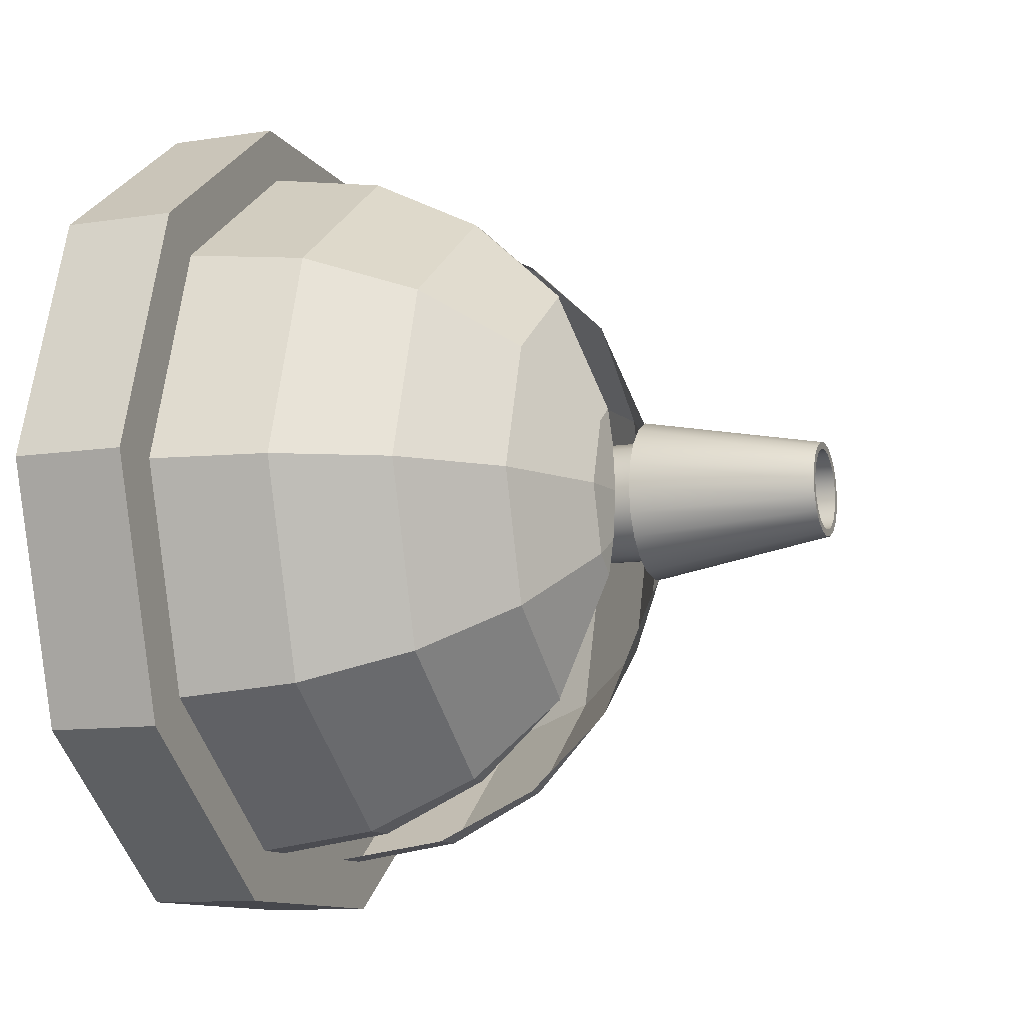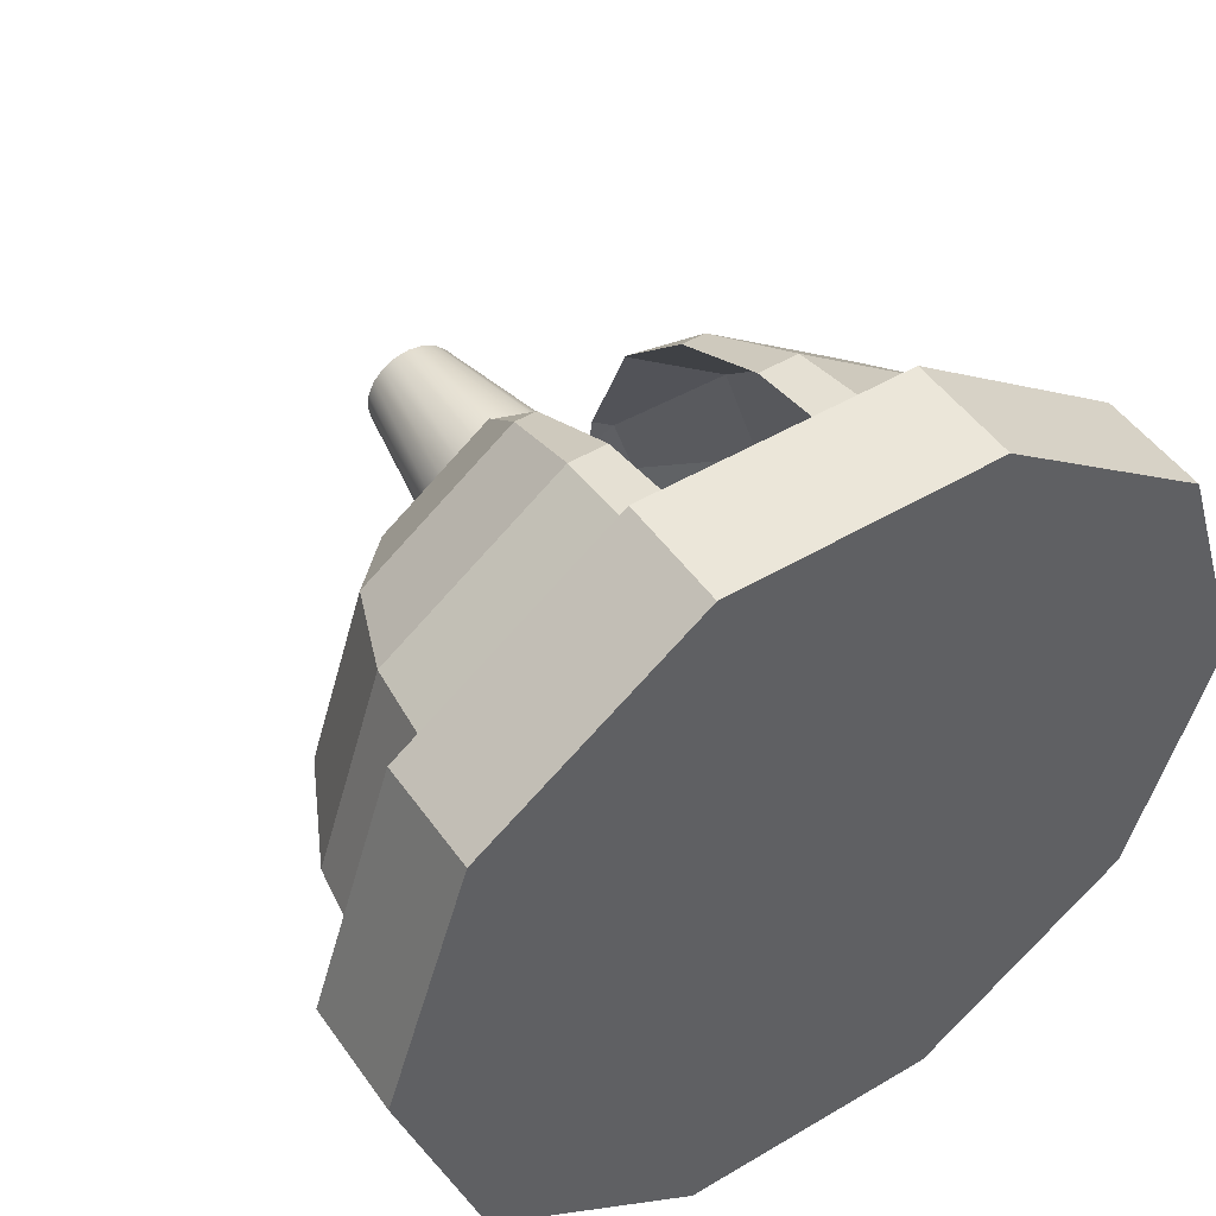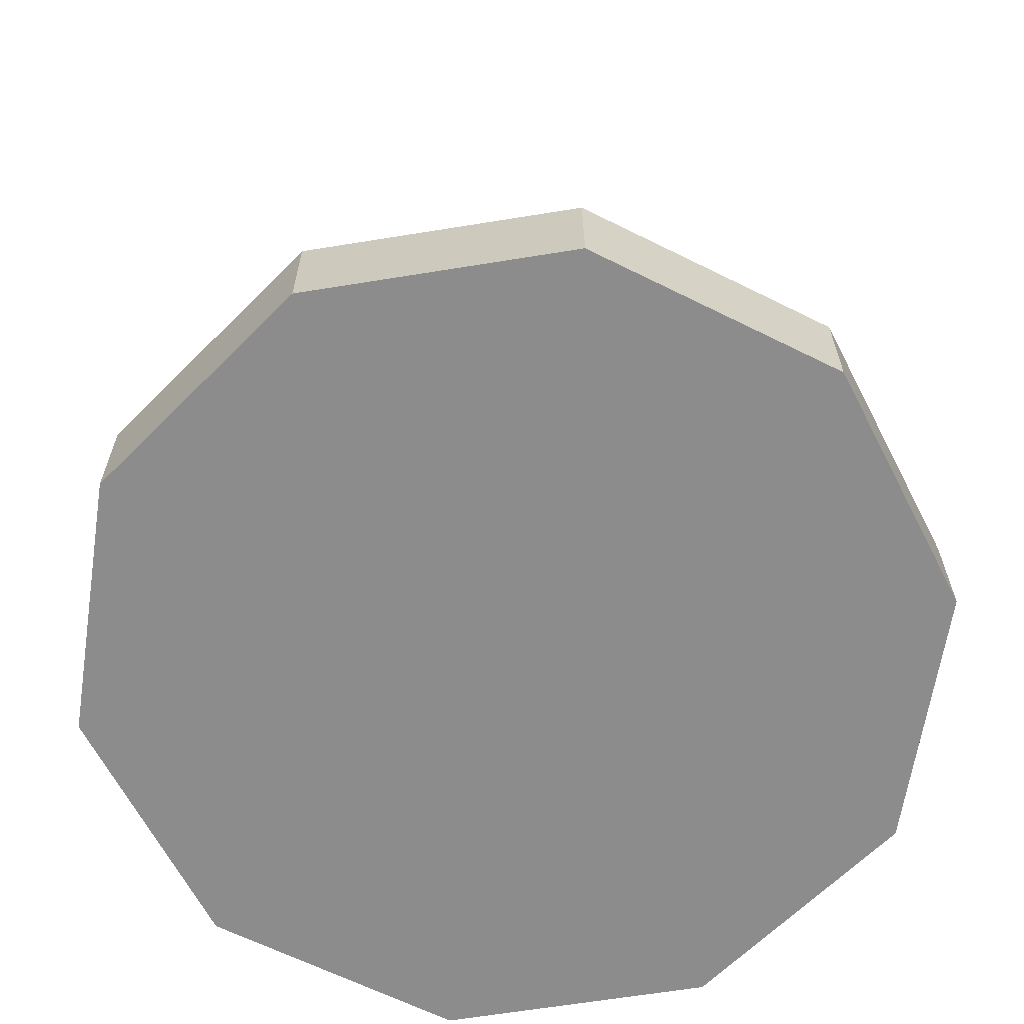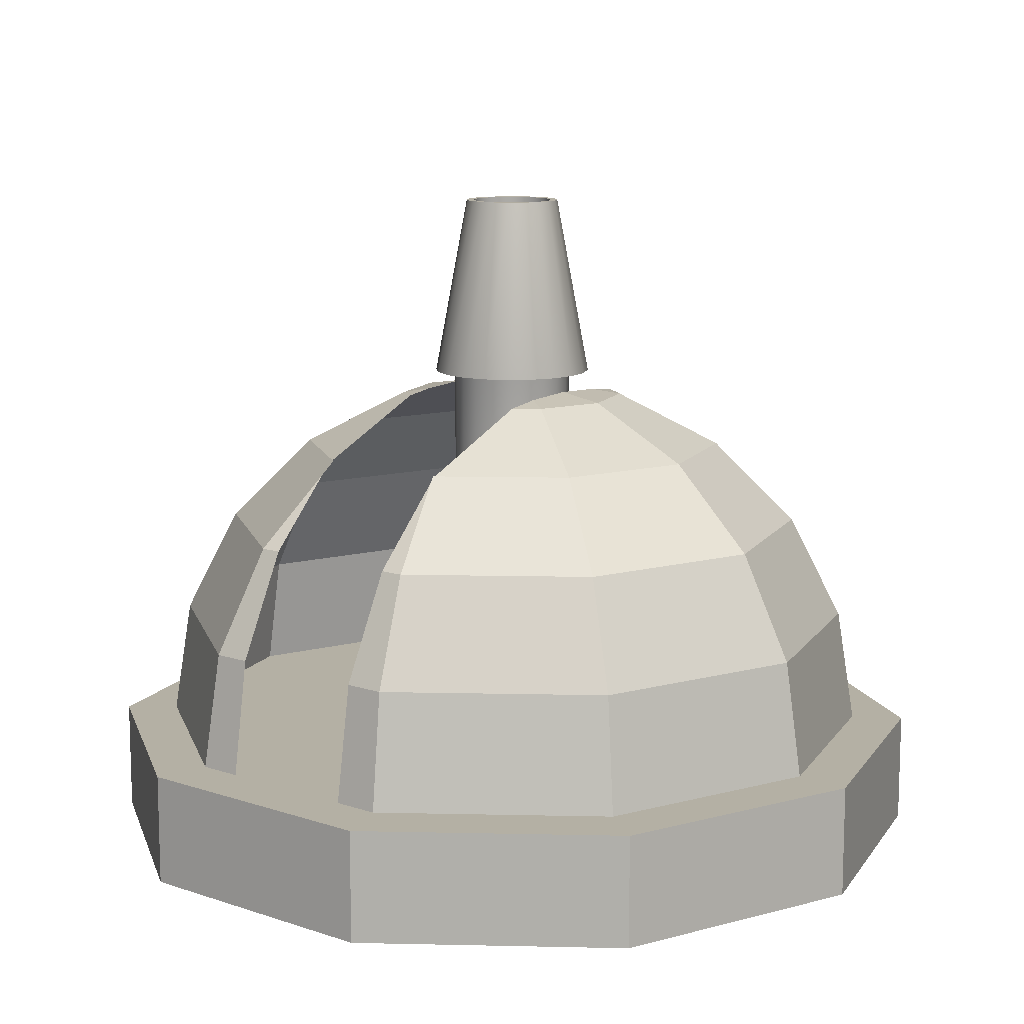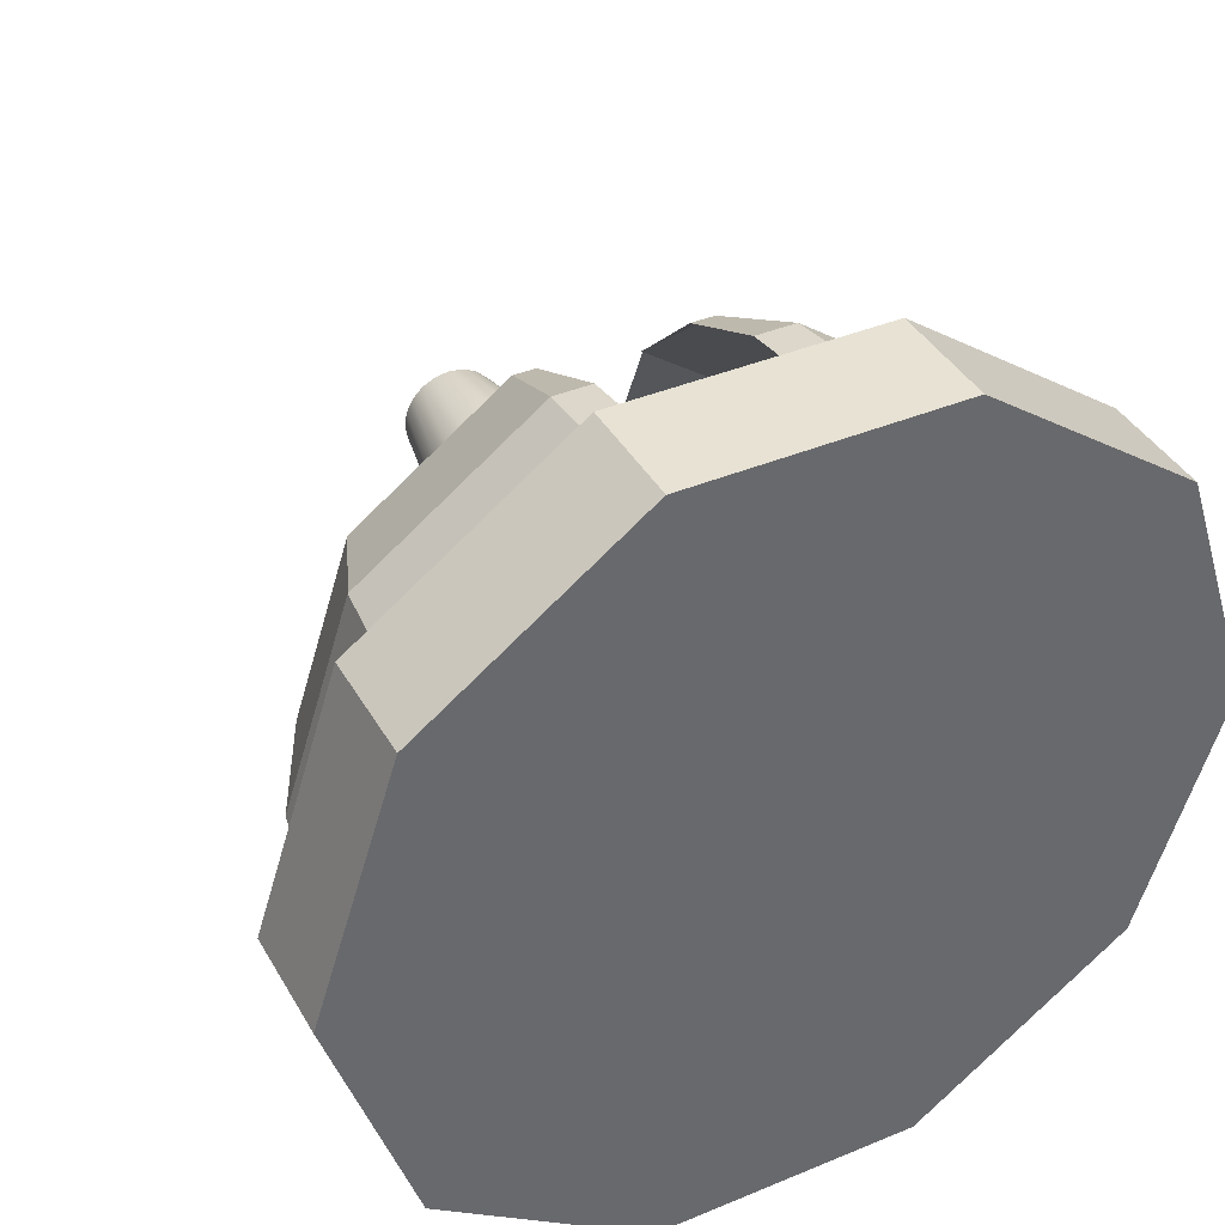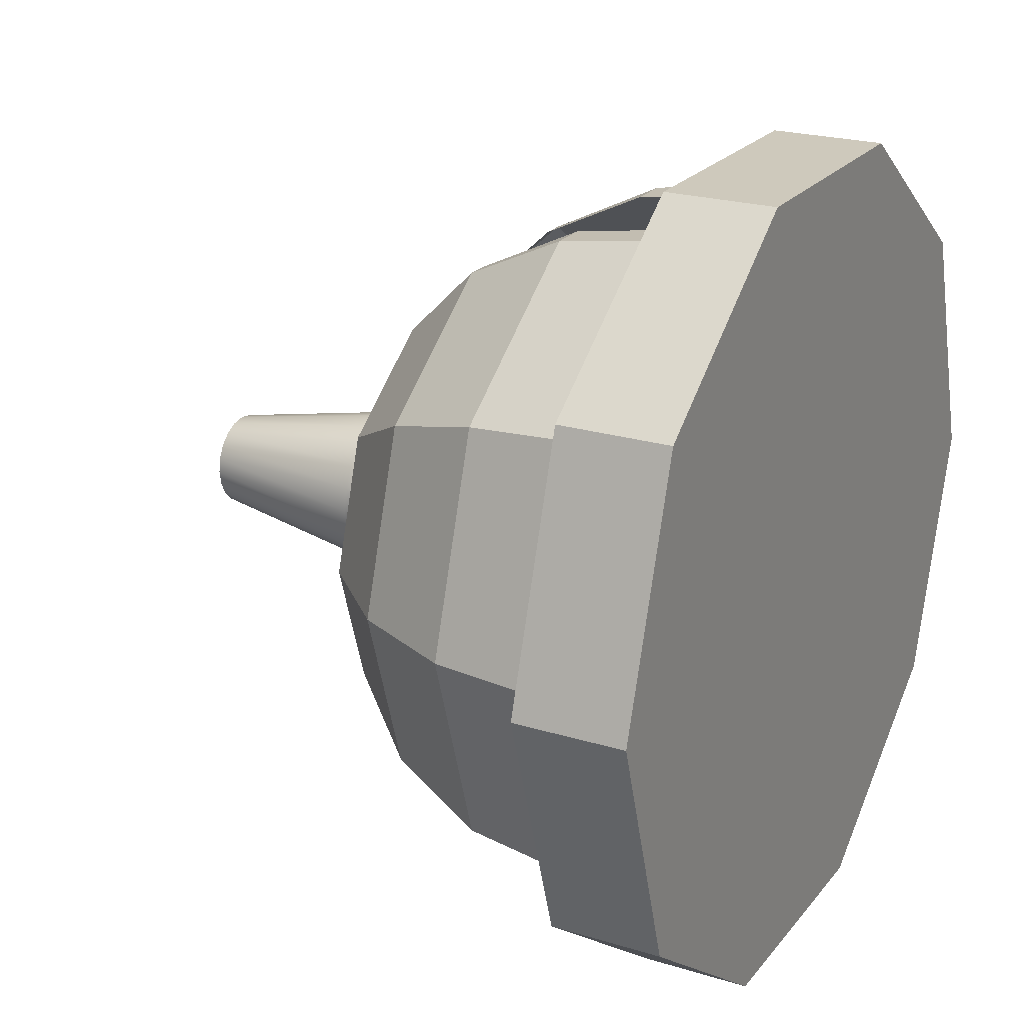
<metadata>
{"format":"obj","ext":"obj","renderer":"f3d","projection":"perspective","resolution":1024,"background":"white","views":[{"elev":-10.9,"azim":111.0,"up":"+Z"},{"elev":48.4,"azim":-33.6,"up":"+Z"},{"elev":-64.2,"azim":153.3,"up":"+Y"},{"elev":11.5,"azim":39.0,"up":"+Y"},{"elev":39.7,"azim":-27.3,"up":"+Z"},{"elev":22.4,"azim":-62.0,"up":"+Z"}]}
</metadata>
<code>
g default
v 1.928 0.8886 -1.401
v 0.7365 0.8886 -2.267
v -0.7365 0.8886 -2.267
v -1.928 0.8886 -1.401
v -2.383 0.8886 0
v -1.928 0.8886 1.401
v -0.7365 0.8886 2.267
v 0.7365 0.8886 2.267
v 1.928 0.8886 1.401
v 2.383 0.8886 0
v 1.834 1.625 -1.332
v 0.7004 1.625 -2.156
v -0.7005 1.625 -2.156
v -1.834 1.625 -1.332
v -2.267 1.625 0
v -1.834 1.625 1.332
v -0.7005 1.625 2.156
v 0.7005 1.625 2.156
v 1.834 1.625 1.332
v 2.267 1.625 0
v 1.56 2.289 -1.133
v 0.5958 2.289 -1.834
v -0.5958 2.289 -1.834
v -1.56 2.289 -1.133
v -1.928 2.289 0
v -1.56 2.289 1.133
v -0.5958 2.289 1.834
v 0.5958 2.289 1.834
v 1.56 2.289 1.133
v 1.928 2.289 0
v 1.133 2.817 -0.8234
v 0.4329 2.817 -1.332
v -0.4329 2.817 -1.332
v -1.133 2.817 -0.8234
v -1.401 2.817 0
v -1.133 2.817 0.8234
v -0.4329 2.817 1.332
v 0.4329 2.817 1.332
v 1.133 2.817 0.8234
v 1.401 2.817 0
v 0.5958 3.155 -0.4329
v -0.5958 3.155 -0.4329
v -0.7365 3.155 0
v -0.5958 3.155 0.4329
v 0.5958 3.155 0.4329
v 0.7365 3.155 0
v -0.4576 0.8886 -2.267
v -0.4576 0.8886 2.267
v -0.4576 1.625 -2.156
v -0.4576 1.625 2.156
v -0.4576 2.289 -1.834
v -0.4576 2.289 1.834
v -0.4576 2.817 -1.314
v -0.4576 2.817 1.314
v -0.4576 3.155 -0.5333
v -0.4576 3.155 0.5333
v -0.4576 2.737 -1.408
v -0.4576 2.737 1.408
v -0.4576 3.182 -0.3325
v -0.4576 3.199 0
v -0.4576 3.182 0.3325
v 0.4429 0.8886 -2.267
v 0.4429 1.625 -2.156
v 0.4429 2.289 -1.834
v 0.4429 2.817 -1.325
v 0.4429 2.817 1.325
v 0.4429 3.155 -0.544
v 0.4429 3.155 0.544
v 0.4429 2.784 -1.363
v 0.4429 2.784 1.363
v 0.4429 3.185 -0.3218
v 0.4429 3.185 0.3218
v 0.4429 3.202 0
v 0.4429 0.8886 2.267
v 0.4429 1.625 2.156
v 0.4429 2.289 1.834
g pSphere1
f 1 2 12 11
f 2 62 63 12
f 3 4 14 13
f 4 5 15 14
f 5 6 16 15
f 6 7 17 16
f 7 48 50 17
f 8 9 19 18
f 9 10 20 19
f 10 1 11 20
f 11 12 22 21
f 12 63 64 22
f 13 14 24 23
f 14 15 25 24
f 15 16 26 25
f 16 17 27 26
f 17 50 52 27
f 18 19 29 28
f 19 20 30 29
f 20 11 21 30
f 21 22 69 65 31
f 22 64 69
f 23 24 34 53 57
f 24 25 35 34
f 25 26 36 35
f 26 27 58 54 36
f 27 52 58
f 28 29 39 66 70
f 29 30 40 39
f 30 21 31 40
f 31 65 67 41
f 34 35 43 42
f 35 36 44 43
f 36 54 56 44
f 39 40 46 45
f 40 31 41 46
f 41 67 71
f 42 43 60 59
f 43 44 61 60
f 44 56 61
f 45 46 73 72
f 46 41 71 73
f 49 47 3 13
f 51 49 13 23
f 57 51 23
f 57 53 33
f 54 58 37
f 55 53 34 42
f 59 55 42
f 65 69 32
f 70 66 38
f 68 66 39 45
f 72 68 45
f 75 74 8 18
f 76 75 18 28
f 70 76 28
g default
v 2.203 0.1673 -1.601
v 0.8417 0.1673 -2.59
v -0.8417 0.1673 -2.59
v -2.203 0.1673 -1.601
v -2.724 0.1673 0
v -2.203 0.1673 1.601
v -0.8417 0.1673 2.59
v 0.8417 0.1673 2.59
v 2.203 0.1673 1.601
v 2.724 0.1673 0
v 2.203 0.8795 -1.601
v 0.8417 0.8795 -2.59
v -0.8417 0.8795 -2.59
v -2.203 0.8795 -1.601
v -2.724 0.8795 0
v -2.203 0.8795 1.601
v -0.8417 0.8795 2.59
v 0.8417 0.8795 2.59
v 2.203 0.8795 1.601
v 2.724 0.8795 0
v 0 0.1673 0
v 0 0.8795 0
g pCylinder1
f 77 78 88 87
f 78 79 89 88
f 79 80 90 89
f 80 81 91 90
f 81 82 92 91
f 82 83 93 92
f 83 84 94 93
f 84 85 95 94
f 85 86 96 95
f 86 77 87 96
f 78 77 97
f 79 78 97
f 80 79 97
f 81 80 97
f 82 81 97
f 83 82 97
f 84 83 97
f 85 84 97
f 86 85 97
f 77 86 97
f 87 88 98
f 88 89 98
f 89 90 98
f 90 91 98
f 91 92 98
f 92 93 98
f 93 94 98
f 94 95 98
f 95 96 98
f 96 87 98
g default
v 0.3708 1.998 -0.1205
v 0.3154 1.998 -0.2292
v 0.2292 1.998 -0.3154
v 0.1205 1.998 -0.3708
v 0 1.998 -0.3899
v -0.1205 1.998 -0.3708
v -0.2292 1.998 -0.3154
v -0.3154 1.998 -0.2292
v -0.3708 1.998 -0.1205
v -0.3899 1.998 0
v -0.3708 1.998 0.1205
v -0.3154 1.998 0.2292
v -0.2292 1.998 0.3154
v -0.1205 1.998 0.3708
v -0 1.998 0.3899
v 0.1205 1.998 0.3708
v 0.2292 1.998 0.3154
v 0.3154 1.998 0.2292
v 0.3708 1.998 0.1205
v 0.3899 1.998 0
v 0.2907 4.472 -0.09446
v 0.2473 4.472 -0.1797
v 0.1797 4.472 -0.2473
v 0.09445 4.472 -0.2907
v -0 4.472 -0.3057
v -0.09446 4.472 -0.2907
v -0.1797 4.472 -0.2473
v -0.2473 4.472 -0.1797
v -0.2907 4.472 -0.09445
v -0.3057 4.472 -0
v -0.2907 4.472 0.09445
v -0.2473 4.472 0.1797
v -0.1797 4.472 0.2473
v -0.09445 4.472 0.2907
v -0 4.472 0.3057
v 0.09445 4.472 0.2907
v 0.1797 4.472 0.2473
v 0.2473 4.472 0.1797
v 0.2907 4.472 0.09445
v 0.3057 4.472 -0
v 0 1.998 0
v -0.1205 3.311 0.3708
v -0.2292 3.311 0.3154
v -0.3154 3.311 0.2292
v -0.3708 3.311 0.1205
v -0.3899 3.311 0
v -0.3708 3.311 -0.1205
v -0.3154 3.311 -0.2292
v -0.2292 3.311 -0.3154
v -0.1205 3.311 -0.3708
v 0 3.311 -0.3899
v 0.1205 3.311 -0.3708
v 0.2292 3.311 -0.3154
v 0.3154 3.311 -0.2292
v 0.3708 3.311 -0.1205
v 0.3899 3.311 0
v 0.3708 3.311 0.1205
v 0.3154 3.311 0.2292
v 0.2292 3.311 0.3154
v 0.1205 3.311 0.3708
v -0 3.311 0.3899
v -0.1602 3.318 0.4931
v -0.3048 3.318 0.4195
v -0.4195 3.318 0.3048
v -0.4931 3.318 0.1602
v -0.5185 3.318 0
v -0.4931 3.318 -0.1602
v -0.4195 3.318 -0.3048
v -0.3048 3.318 -0.4195
v -0.1602 3.318 -0.4931
v 0 3.318 -0.5185
v 0.1602 3.318 -0.4931
v 0.3048 3.318 -0.4195
v 0.4195 3.318 -0.3048
v 0.4931 3.318 -0.1602
v 0.5185 3.318 0
v 0.4931 3.318 0.1602
v 0.4195 3.318 0.3048
v 0.3048 3.318 0.4195
v 0.1602 3.318 0.4931
v -0 3.318 0.5185
v 0.2473 4.471 -0.08036
v 0.2104 4.471 -0.1528
v 0.1528 4.471 -0.2104
v 0.08036 4.471 -0.2473
v -0 4.471 -0.26
v -0.08036 4.471 -0.2473
v -0.1528 4.471 -0.2104
v -0.2104 4.471 -0.1528
v -0.2473 4.471 -0.08036
v -0.26 4.471 -0
v -0.2473 4.471 0.08036
v -0.2104 4.471 0.1528
v -0.1528 4.471 0.2104
v -0.08036 4.471 0.2473
v -0 4.471 0.26
v 0.08036 4.471 0.2473
v 0.1528 4.471 0.2104
v 0.2104 4.471 0.1528
v 0.2473 4.471 0.08036
v 0.26 4.471 -0
v 0.277 3.874 -0.09001
v 0.2357 3.874 -0.1712
v -0 3.859 -0
v 0.1712 3.874 -0.2357
v 0.09001 3.874 -0.277
v -0 3.874 -0.2913
v -0.09001 3.874 -0.277
v -0.1712 3.874 -0.2357
v -0.2357 3.874 -0.1712
v -0.277 3.874 -0.09001
v -0.2913 3.874 -0
v -0.277 3.874 0.09001
v -0.2357 3.874 0.1712
v -0.1712 3.874 0.2357
v -0.09001 3.874 0.277
v -0 3.874 0.2913
v 0.09001 3.874 0.277
v 0.1712 3.874 0.2357
v 0.2357 3.874 0.1712
v 0.277 3.874 0.09001
v 0.2913 3.874 -0
g pCylinder2
f 99 100 152 153
f 100 101 151 152
f 101 102 150 151
f 102 103 149 150
f 103 104 148 149
f 104 105 147 148
f 105 106 146 147
f 106 107 145 146
f 107 108 144 145
f 108 109 143 144
f 109 110 142 143
f 110 111 141 142
f 111 112 140 141
f 112 113 159 140
f 113 114 158 159
f 114 115 157 158
f 115 116 156 157
f 116 117 155 156
f 117 118 154 155
f 118 99 153 154
f 100 99 139
f 101 100 139
f 102 101 139
f 103 102 139
f 104 103 139
f 105 104 139
f 106 105 139
f 107 106 139
f 108 107 139
f 109 108 139
f 110 109 139
f 111 110 139
f 112 111 139
f 113 112 139
f 114 113 139
f 115 114 139
f 116 115 139
f 117 116 139
f 118 117 139
f 99 118 139
f 200 201 202
f 201 203 202
f 203 204 202
f 204 205 202
f 205 206 202
f 206 207 202
f 207 208 202
f 208 209 202
f 209 210 202
f 210 211 202
f 211 212 202
f 212 213 202
f 213 214 202
f 214 215 202
f 215 216 202
f 216 217 202
f 217 218 202
f 218 219 202
f 219 220 202
f 220 200 202
f 141 140 160 161
f 142 141 161 162
f 143 142 162 163
f 144 143 163 164
f 145 144 164 165
f 146 145 165 166
f 147 146 166 167
f 148 147 167 168
f 149 148 168 169
f 150 149 169 170
f 151 150 170 171
f 152 151 171 172
f 153 152 172 173
f 154 153 173 174
f 155 154 174 175
f 156 155 175 176
f 157 156 176 177
f 158 157 177 178
f 159 158 178 179
f 140 159 179 160
f 161 160 132 131
f 162 161 131 130
f 163 162 130 129
f 164 163 129 128
f 165 164 128 127
f 166 165 127 126
f 167 166 126 125
f 168 167 125 124
f 169 168 124 123
f 170 169 123 122
f 171 170 122 121
f 172 171 121 120
f 173 172 120 119
f 174 173 119 138
f 175 174 138 137
f 176 175 137 136
f 177 176 136 135
f 178 177 135 134
f 179 178 134 133
f 160 179 133 132
f 119 120 181 180
f 120 121 182 181
f 121 122 183 182
f 122 123 184 183
f 123 124 185 184
f 124 125 186 185
f 125 126 187 186
f 126 127 188 187
f 127 128 189 188
f 128 129 190 189
f 129 130 191 190
f 130 131 192 191
f 131 132 193 192
f 132 133 194 193
f 133 134 195 194
f 134 135 196 195
f 135 136 197 196
f 136 137 198 197
f 137 138 199 198
f 138 119 180 199
f 180 181 201 200
f 181 182 203 201
f 182 183 204 203
f 183 184 205 204
f 184 185 206 205
f 185 186 207 206
f 186 187 208 207
f 187 188 209 208
f 188 189 210 209
f 189 190 211 210
f 190 191 212 211
f 191 192 213 212
f 192 193 214 213
f 193 194 215 214
f 194 195 216 215
f 195 196 217 216
f 196 197 218 217
f 197 198 219 218
f 198 199 220 219
f 199 180 200 220
g default
v 0.4834 1.271 1.129
v 0.4834 1.602 0.9602
v 0.4834 1.865 0.6977
v 0.4834 2.033 0.3668
v 0.4834 2.091 0
v 0.4834 2.033 -0.3668
v 0.4834 1.865 -0.6977
v 0.4834 1.602 -0.9602
v 0.4834 1.271 -1.129
v 0.4834 0.9045 -1.187
v 0.4834 0.9045 1.187
v -0.4834 1.271 1.129
v -0.4834 1.602 0.9602
v -0.4834 1.865 0.6977
v -0.4834 2.033 0.3668
v -0.4834 2.091 0
v -0.4834 2.033 -0.3668
v -0.4834 1.865 -0.6977
v -0.4834 1.602 -0.9602
v -0.4834 1.271 -1.129
v -0.4834 0.9045 -1.187
v -0.4834 0.9045 1.187
v 0.4834 0.9045 0
v -0.4834 0.9045 0
g pCylinder3
f 221 222 233 232
f 222 223 234 233
f 223 224 235 234
f 224 225 236 235
f 225 226 237 236
f 226 227 238 237
f 227 228 239 238
f 228 229 240 239
f 229 230 241 240
f 231 221 232 242
f 222 221 243
f 223 222 243
f 224 223 243
f 225 224 243
f 226 225 243
f 227 226 243
f 228 227 243
f 229 228 243
f 230 229 243
f 221 231 243
f 232 233 244
f 233 234 244
f 234 235 244
f 235 236 244
f 236 237 244
f 237 238 244
f 238 239 244
f 239 240 244
f 240 241 244
f 242 232 244

</code>
